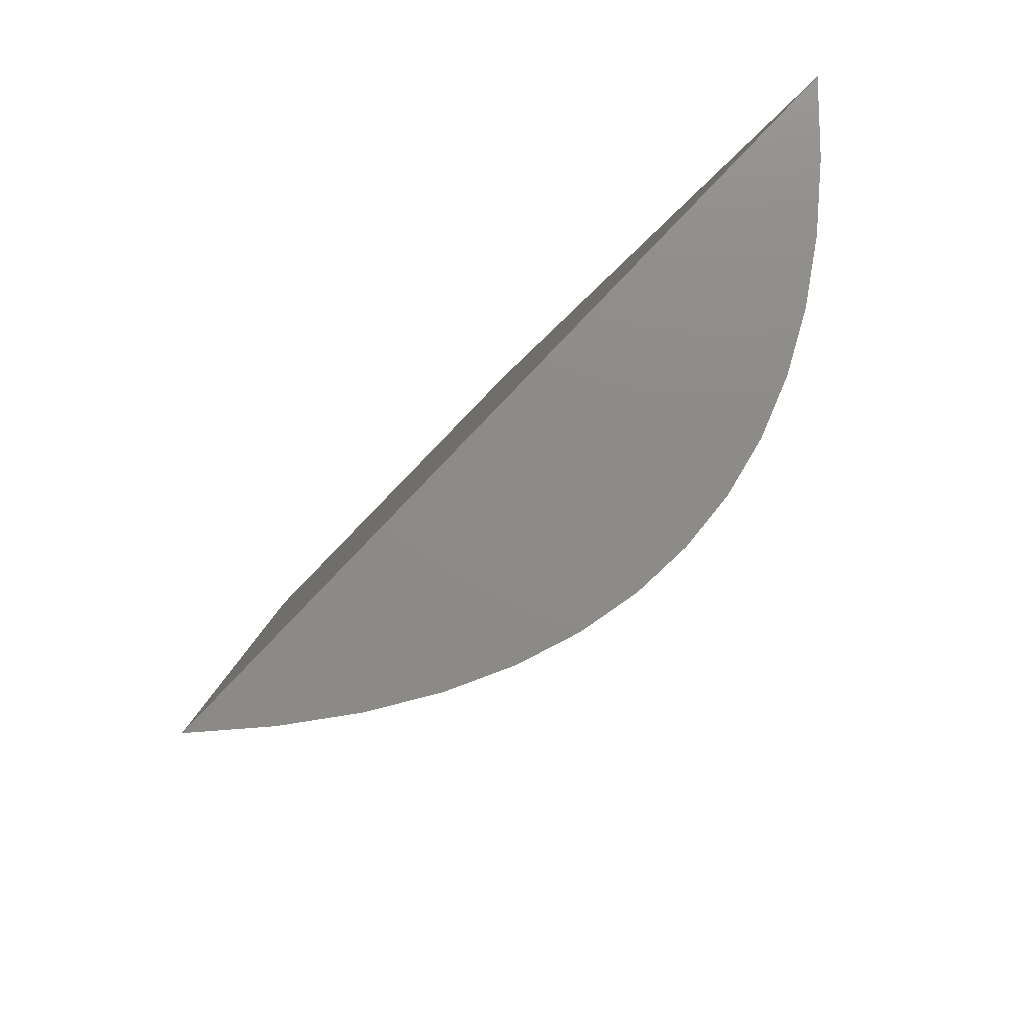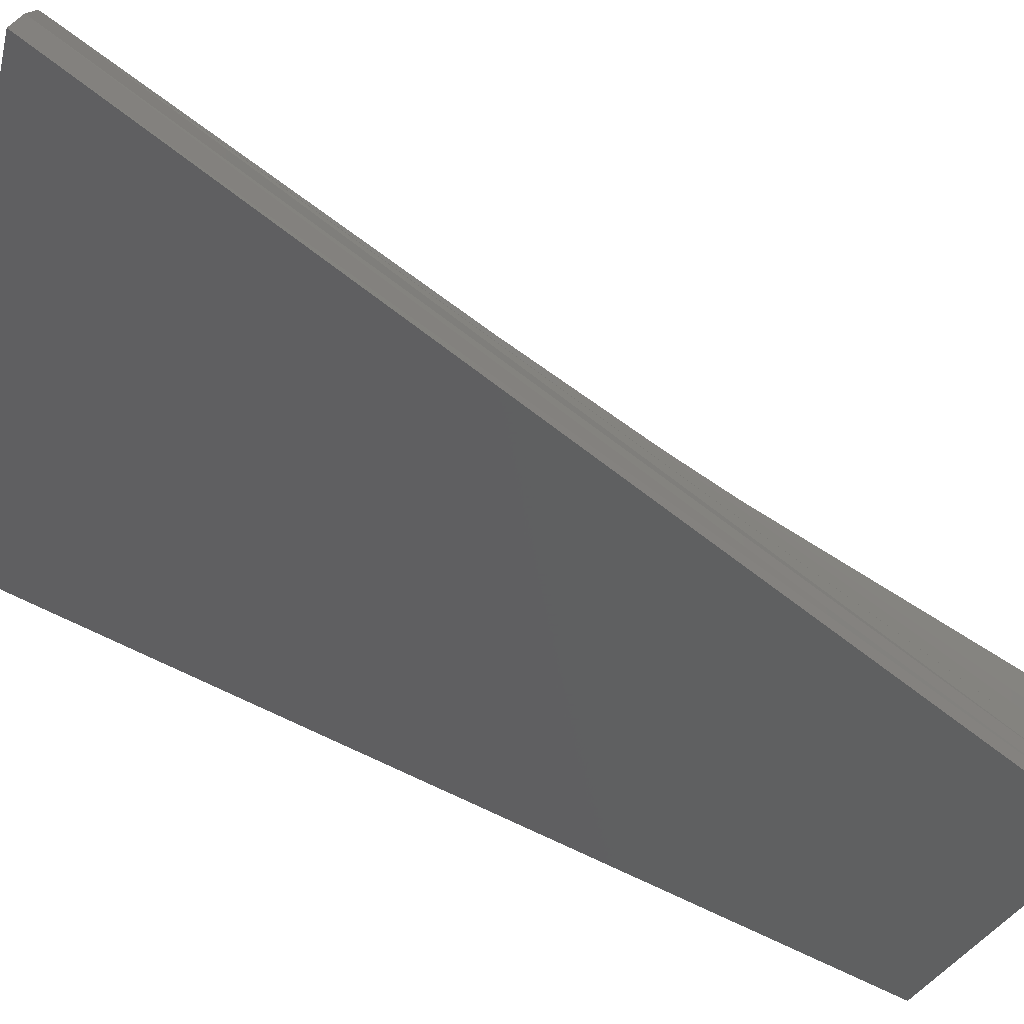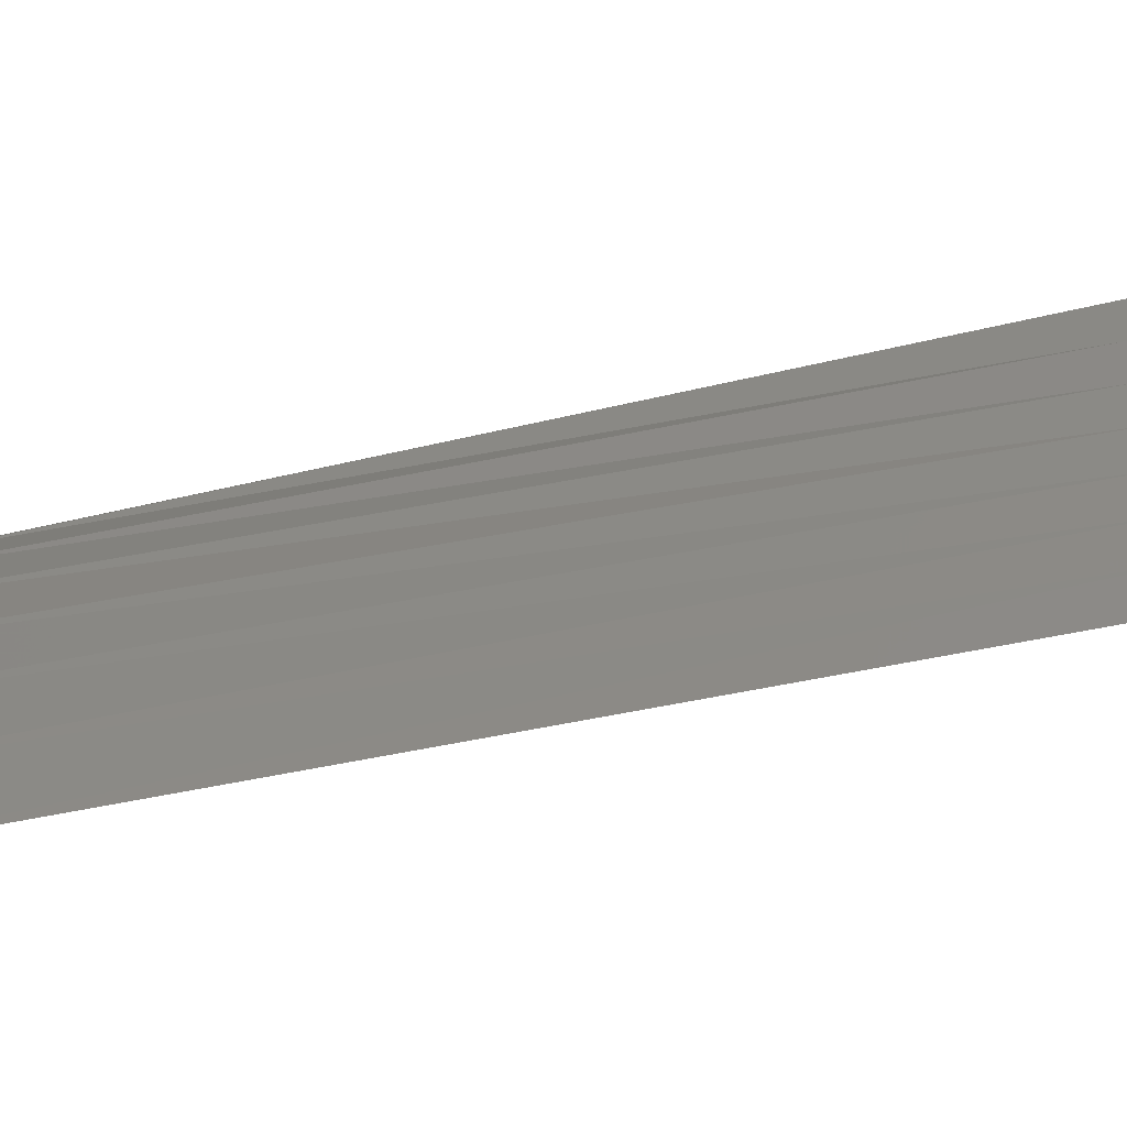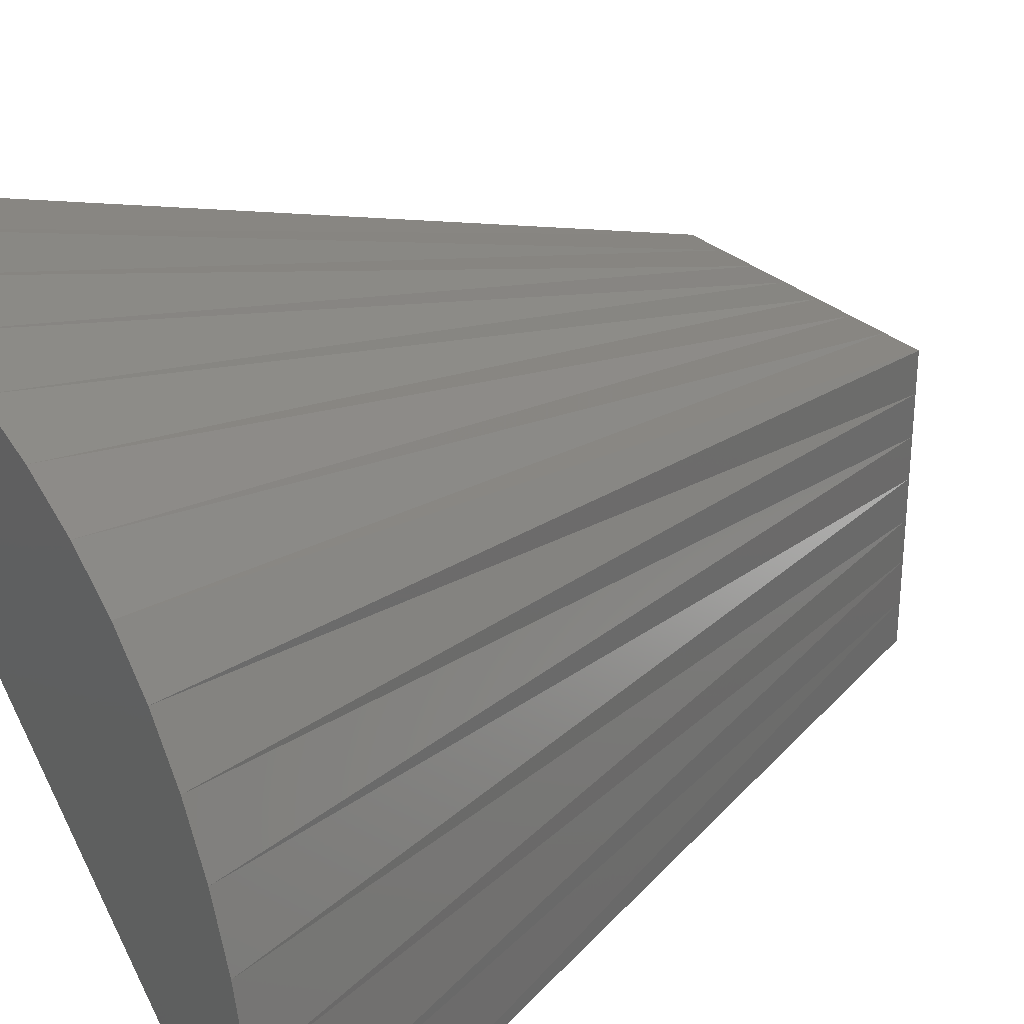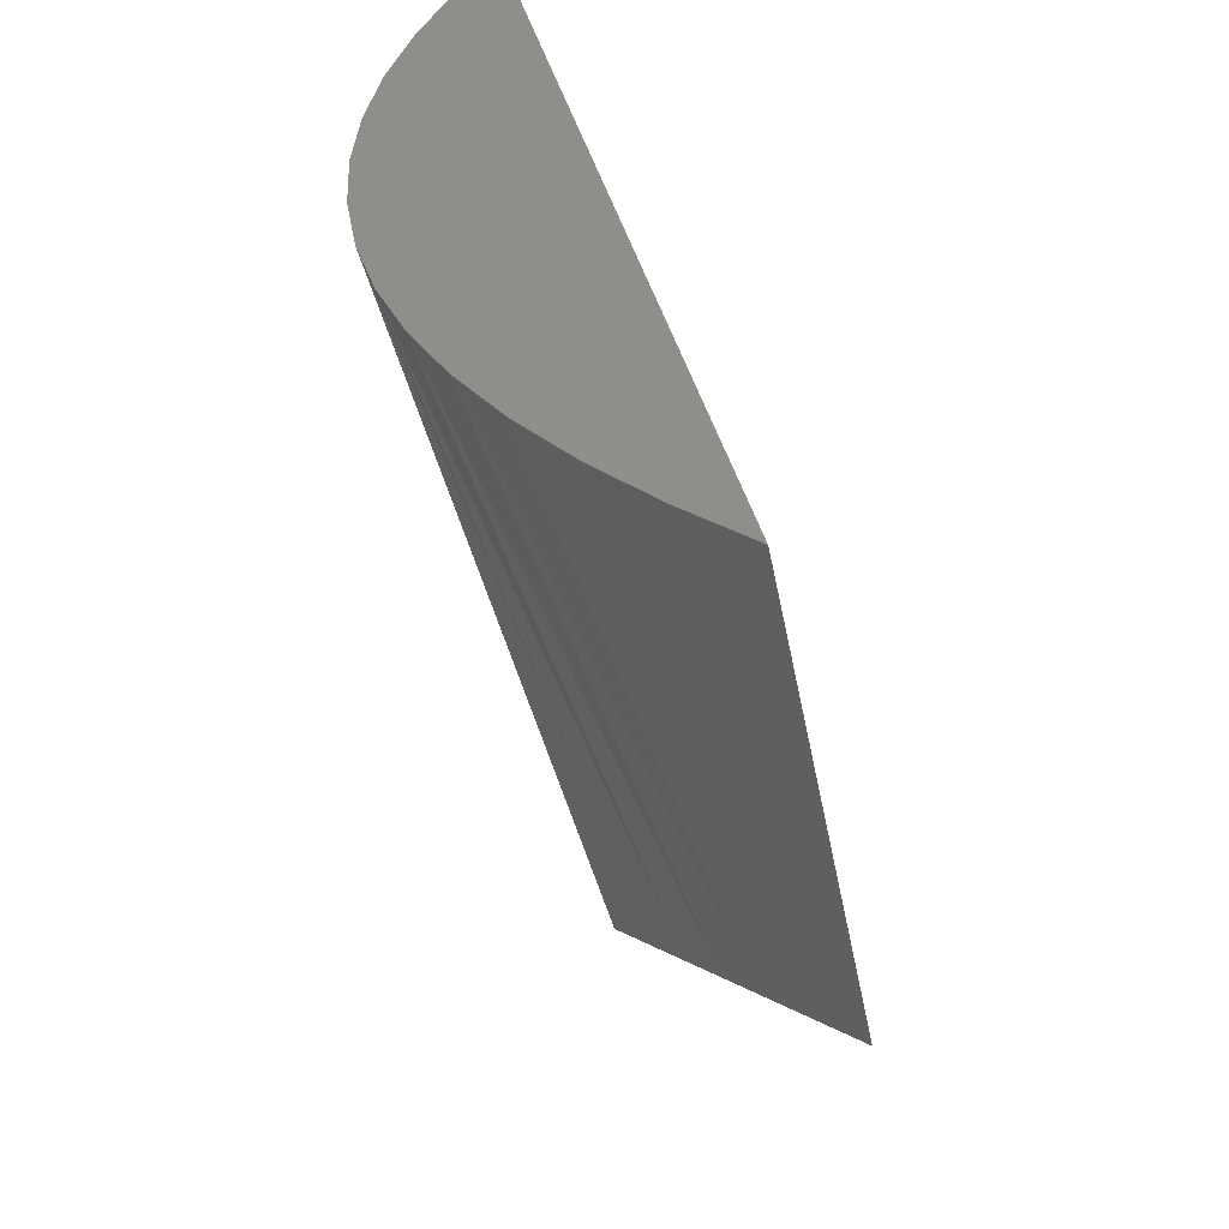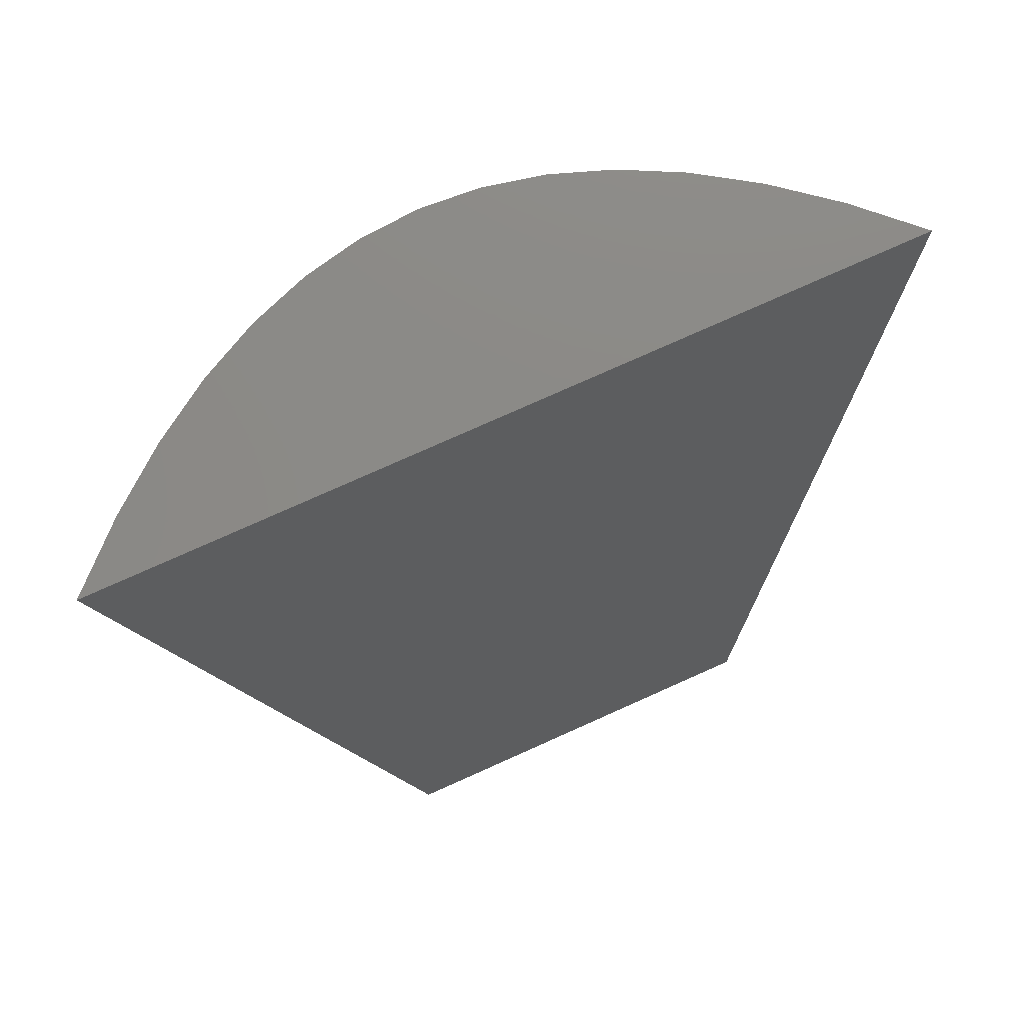
<metadata>
{"format":"stl","ext":"stl","renderer":"f3d","projection":"perspective","resolution":1024,"background":"white","views":[{"elev":76.0,"azim":87.8,"up":"+Z"},{"elev":-72.2,"azim":71.3,"up":"+Y"},{"elev":-46.5,"azim":122.9,"up":"+Y"},{"elev":30.4,"azim":51.9,"up":"+Y"},{"elev":43.1,"azim":-149.5,"up":"+Z"},{"elev":78.4,"azim":-69.0,"up":"+Z"}]}
</metadata>
<code>
# stl→obj: 30 verts, 56 faces
v 0 1 0
v 0 2 3
v 0.2755 1.99 3
v 0.1429 1 0
v 0.5306 1.959 3
v 0.2857 1 0
v 0.7653 1.908 3
v 0.4286 1 0
v 0.9796 1.837 3
v 0.5714 1 0
v 1.173 1.745 3
v 0.7143 1 0
v 1.347 1.633 3
v 0.8571 1 0
v 1.5 1.5 3
v 1 1 0
v 1.633 1.347 3
v 1 0.8571 0
v 1.745 1.173 3
v 1 0.7143 0
v 1.837 0.9796 3
v 1 0.5714 0
v 1.908 0.7653 3
v 1 0.4286 0
v 1.959 0.5306 3
v 1 0.2857 0
v 1.99 0.2755 3
v 1 0.1429 0
v 2 0 3
v 1 0 0
f 1 2 3
f 3 4 1
f 4 3 5
f 5 6 4
f 6 5 7
f 7 8 6
f 8 7 9
f 9 10 8
f 10 9 11
f 11 12 10
f 12 11 13
f 13 14 12
f 14 13 15
f 15 16 14
f 16 15 17
f 17 18 16
f 18 17 19
f 19 20 18
f 20 19 21
f 21 22 20
f 22 21 23
f 23 24 22
f 24 23 25
f 25 26 24
f 26 25 27
f 27 28 26
f 28 27 29
f 29 30 28
f 30 29 2
f 2 1 30
f 30 1 4
f 14 16 18
f 28 30 4
f 12 14 18
f 26 28 4
f 10 12 18
f 24 26 4
f 8 10 18
f 22 24 4
f 6 8 18
f 20 22 4
f 4 6 18
f 18 20 4
f 29 2 3
f 3 5 7
f 7 9 11
f 11 13 15
f 15 17 19
f 19 21 23
f 23 25 27
f 27 29 3
f 3 7 11
f 11 15 19
f 19 23 27
f 27 3 11
f 11 19 27

</code>
